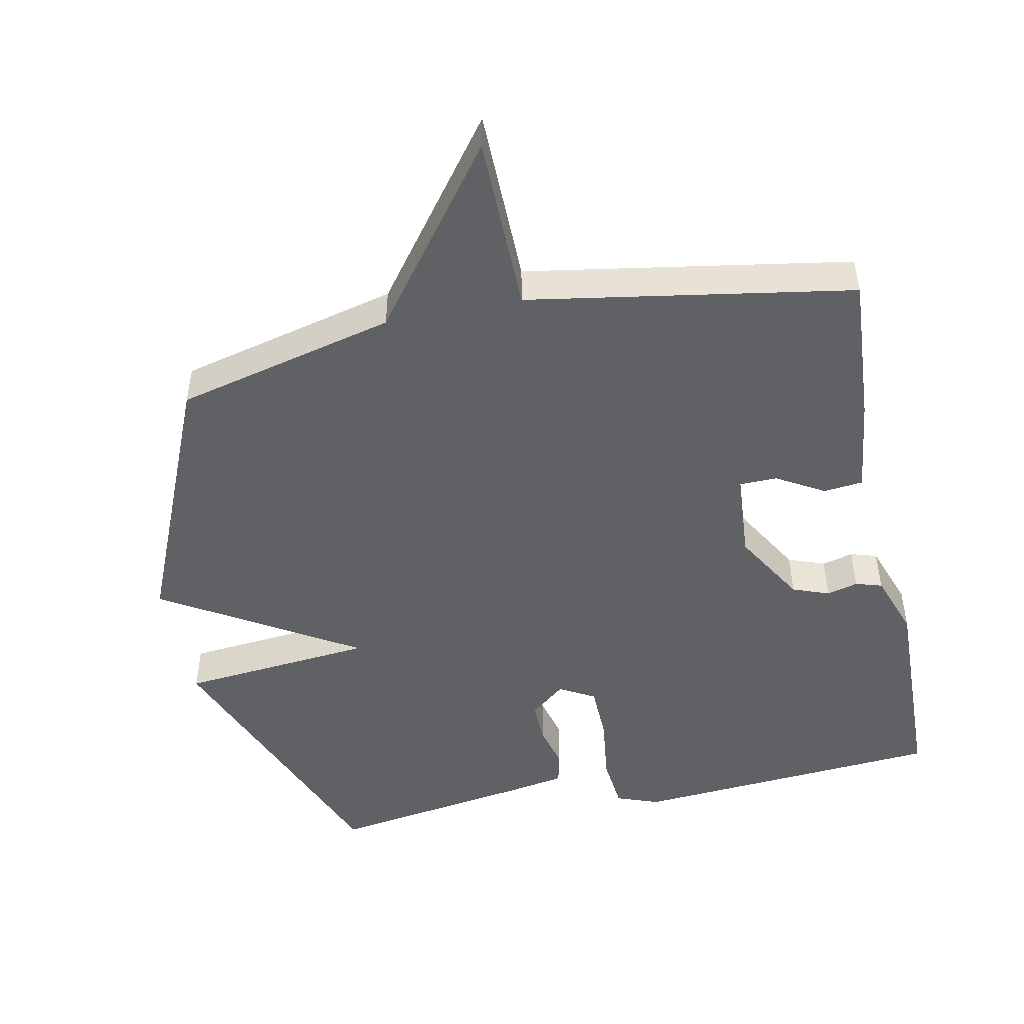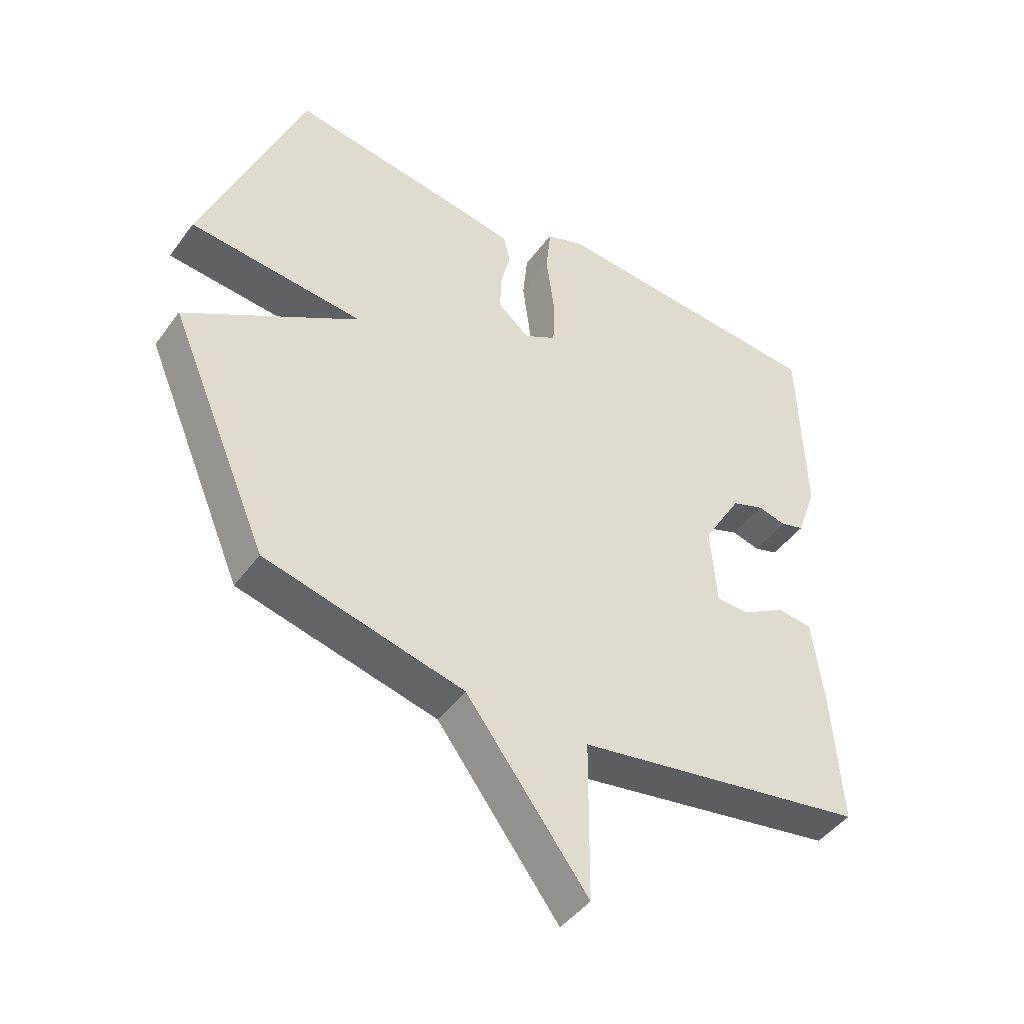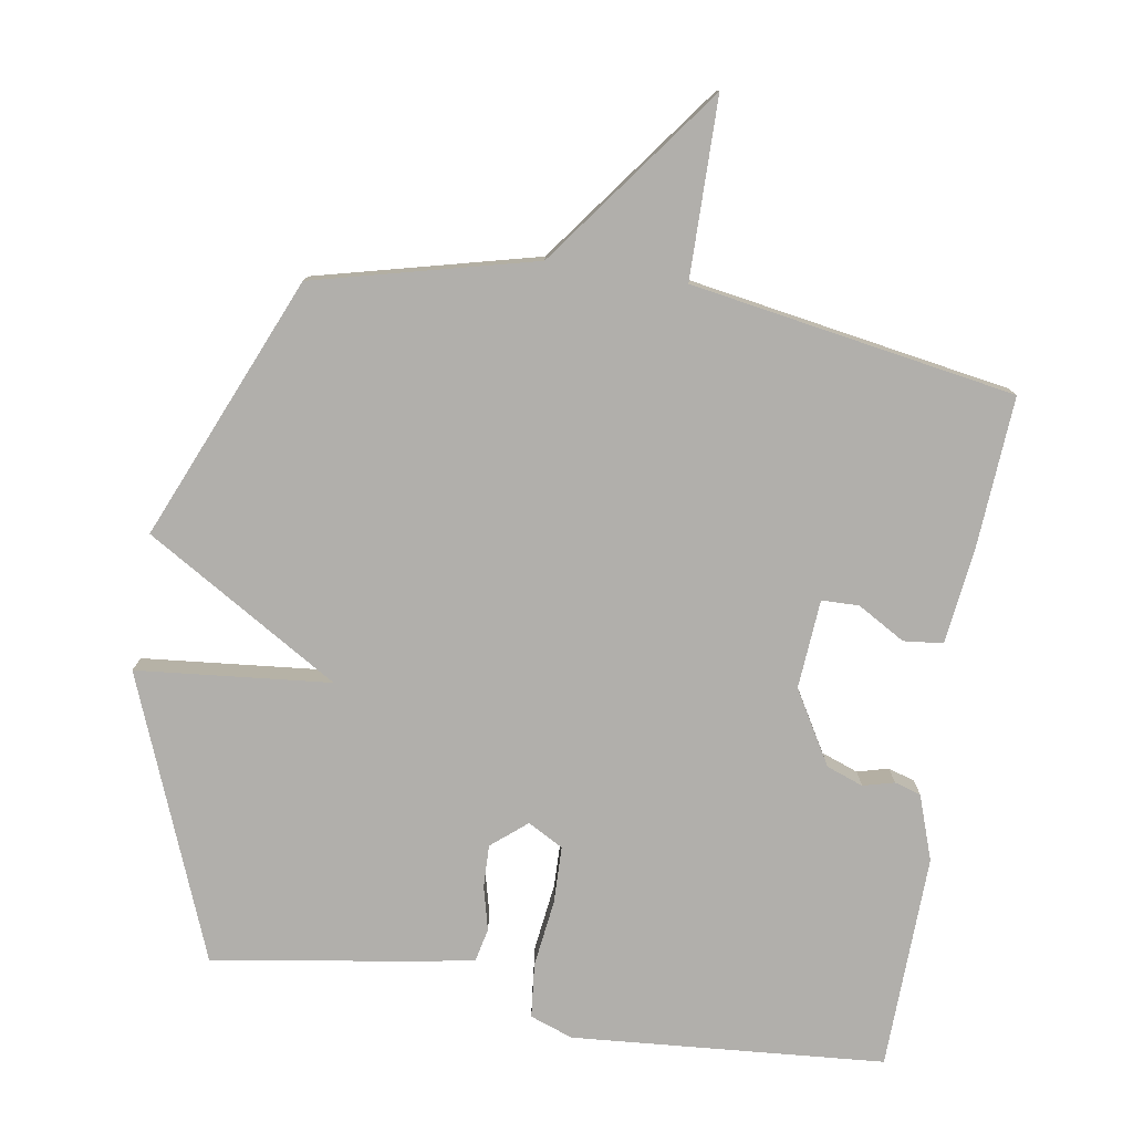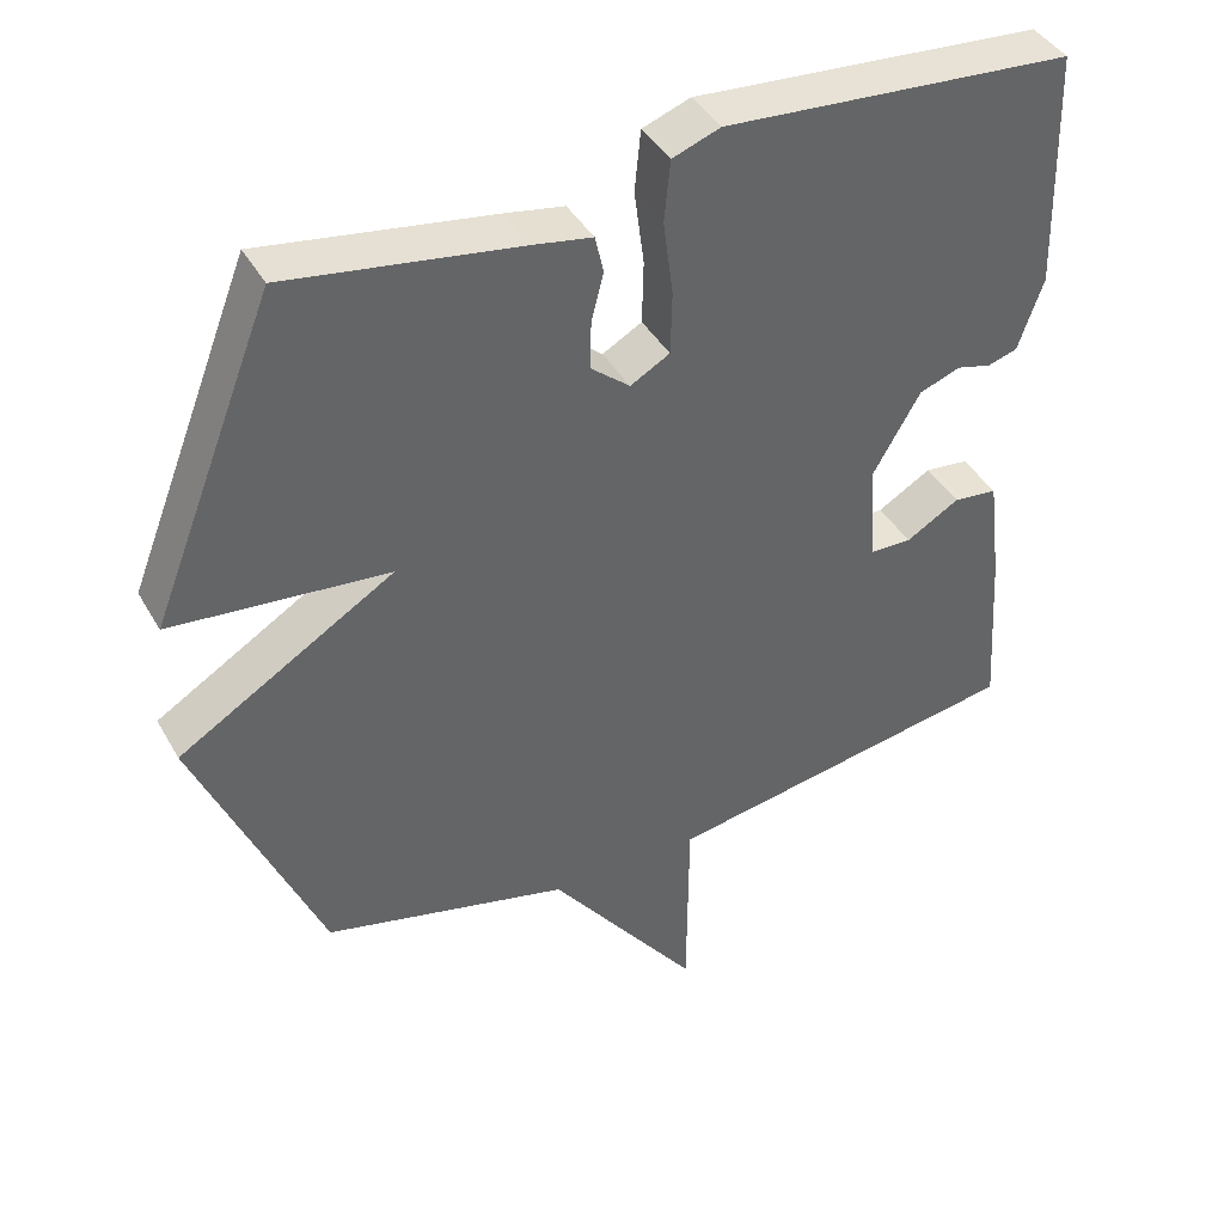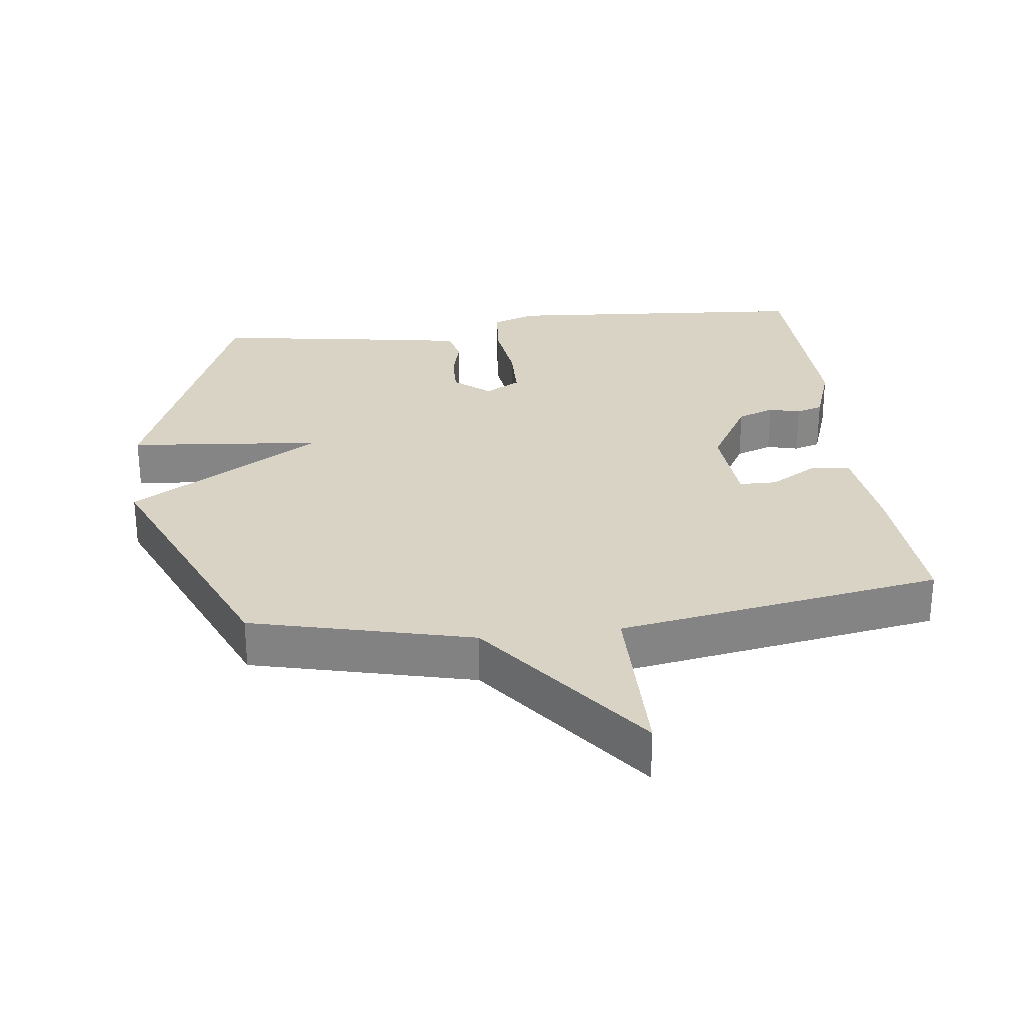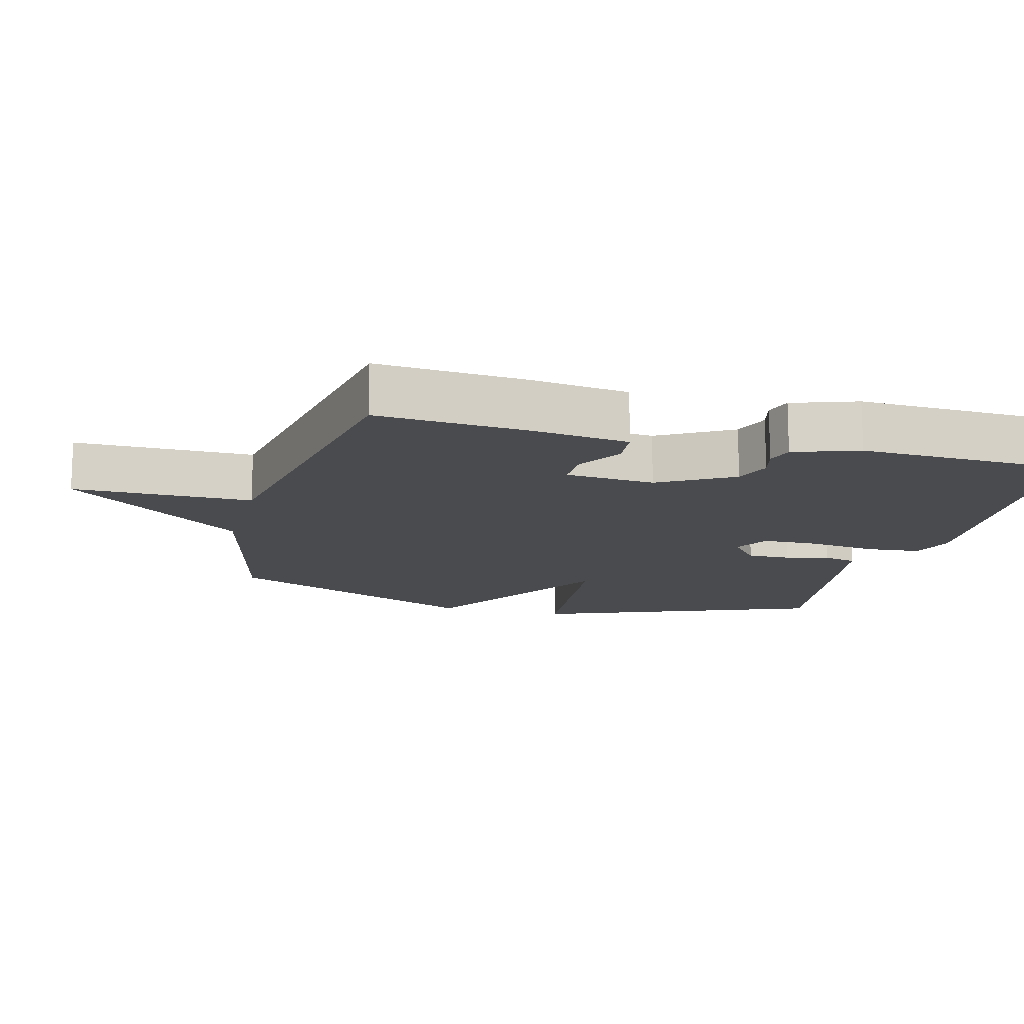
<metadata>
{"format":"obj","ext":"obj","renderer":"f3d","projection":"perspective","resolution":1024,"background":"white","views":[{"elev":-48.3,"azim":-168.4,"up":"+Y"},{"elev":-45.1,"azim":146.1,"up":"+Z"},{"elev":-78.1,"azim":170.9,"up":"+Y"},{"elev":41.4,"azim":152.6,"up":"+Z"},{"elev":28.3,"azim":173.0,"up":"+Y"},{"elev":-14.2,"azim":-105.0,"up":"+Y"}]}
</metadata>
<code>
v 0.5 0.07 -0.5
v 0.176 0.07 -0.58
v -0.022 0.07 -0.843
v -0.024 0.07 -0.58
v -0.5 0.07 -0.5
v -0.485 0.07 -0.278
v -0.467 0.07 -0.136
v -0.409 0.07 -0.13
v -0.339 0.07 -0.171
v -0.284 0.07 -0.17
v -0.274 0.07 -0.039
v -0.337 0.07 0.069
v -0.391 0.07 0.089
v -0.437 0.07 0.077
v -0.476 0.07 0.089
v -0.509 0.07 0.184
v -0.5 0.07 0.5
v -0.04 0.07 0.535
v 0.023 0.07 0.512
v 0.031 0.07 0.432
v 0.018 0.07 0.332
v 0.02 0.07 0.249
v 0.072 0.07 0.22
v 0.124 0.07 0.263
v 0.122 0.07 0.326
v 0.106 0.07 0.39
v 0.117 0.07 0.439
v 0.196 0.07 0.453
v 0.5 0.07 0.5
v 0.664 0.07 0.085
v 0.379 0.07 0.058
v 0.664 0.07 -0.115
v 0.5 0 -0.5
v 0.176 0 -0.58
v -0.022 0 -0.843
v -0.024 0 -0.58
v -0.5 0 -0.5
v -0.485 0 -0.278
v -0.467 0 -0.136
v -0.409 0 -0.13
v -0.339 0 -0.171
v -0.284 0 -0.17
v -0.274 0 -0.039
v -0.337 0 0.069
v -0.391 0 0.089
v -0.437 0 0.077
v -0.476 0 0.089
v -0.509 0 0.184
v -0.5 0 0.5
v -0.04 0 0.535
v 0.023 0 0.512
v 0.031 0 0.432
v 0.018 0 0.332
v 0.02 0 0.249
v 0.072 0 0.22
v 0.124 0 0.263
v 0.122 0 0.326
v 0.106 0 0.39
v 0.117 0 0.439
v 0.196 0 0.453
v 0.5 0 0.5
v 0.664 0 0.085
v 0.379 0 0.058
v 0.664 0 -0.115
f 31 32 1 2
f 29 30 31
f 28 29 31
f 27 28 31
f 26 27 31
f 25 26 31
f 24 25 31 2
f 2 3 4
f 24 2 4
f 23 24 4
f 22 23 4 5
f 19 20 21
f 18 19 21
f 17 18 21
f 16 17 21
f 15 16 21
f 14 15 21
f 13 14 21
f 12 13 21 22
f 11 12 22
f 10 11 22
f 7 8 9
f 6 7 9
f 5 6 9
f 5 9 10
f 5 10 22
f 34 33 64 63
f 63 62 61
f 63 61 60
f 63 60 59
f 63 59 58
f 63 58 57
f 34 63 57 56
f 36 35 34
f 36 34 56
f 36 56 55
f 37 36 55 54
f 53 52 51
f 53 51 50
f 53 50 49
f 53 49 48
f 53 48 47
f 53 47 46
f 53 46 45
f 54 53 45 44
f 54 44 43
f 54 43 42
f 41 40 39
f 41 39 38
f 41 38 37
f 42 41 37
f 54 42 37
f 1 33 34 2
f 2 34 35 3
f 3 35 36 4
f 4 36 37 5
f 5 37 38 6
f 6 38 39 7
f 7 39 40 8
f 8 40 41 9
f 9 41 42 10
f 10 42 43 11
f 11 43 44 12
f 12 44 45 13
f 13 45 46 14
f 14 46 47 15
f 15 47 48 16
f 16 48 49 17
f 17 49 50 18
f 18 50 51 19
f 19 51 52 20
f 20 52 53 21
f 21 53 54 22
f 22 54 55 23
f 23 55 56 24
f 24 56 57 25
f 25 57 58 26
f 26 58 59 27
f 27 59 60 28
f 28 60 61 29
f 29 61 62 30
f 30 62 63 31
f 31 63 64 32
f 32 64 33 1

</code>
